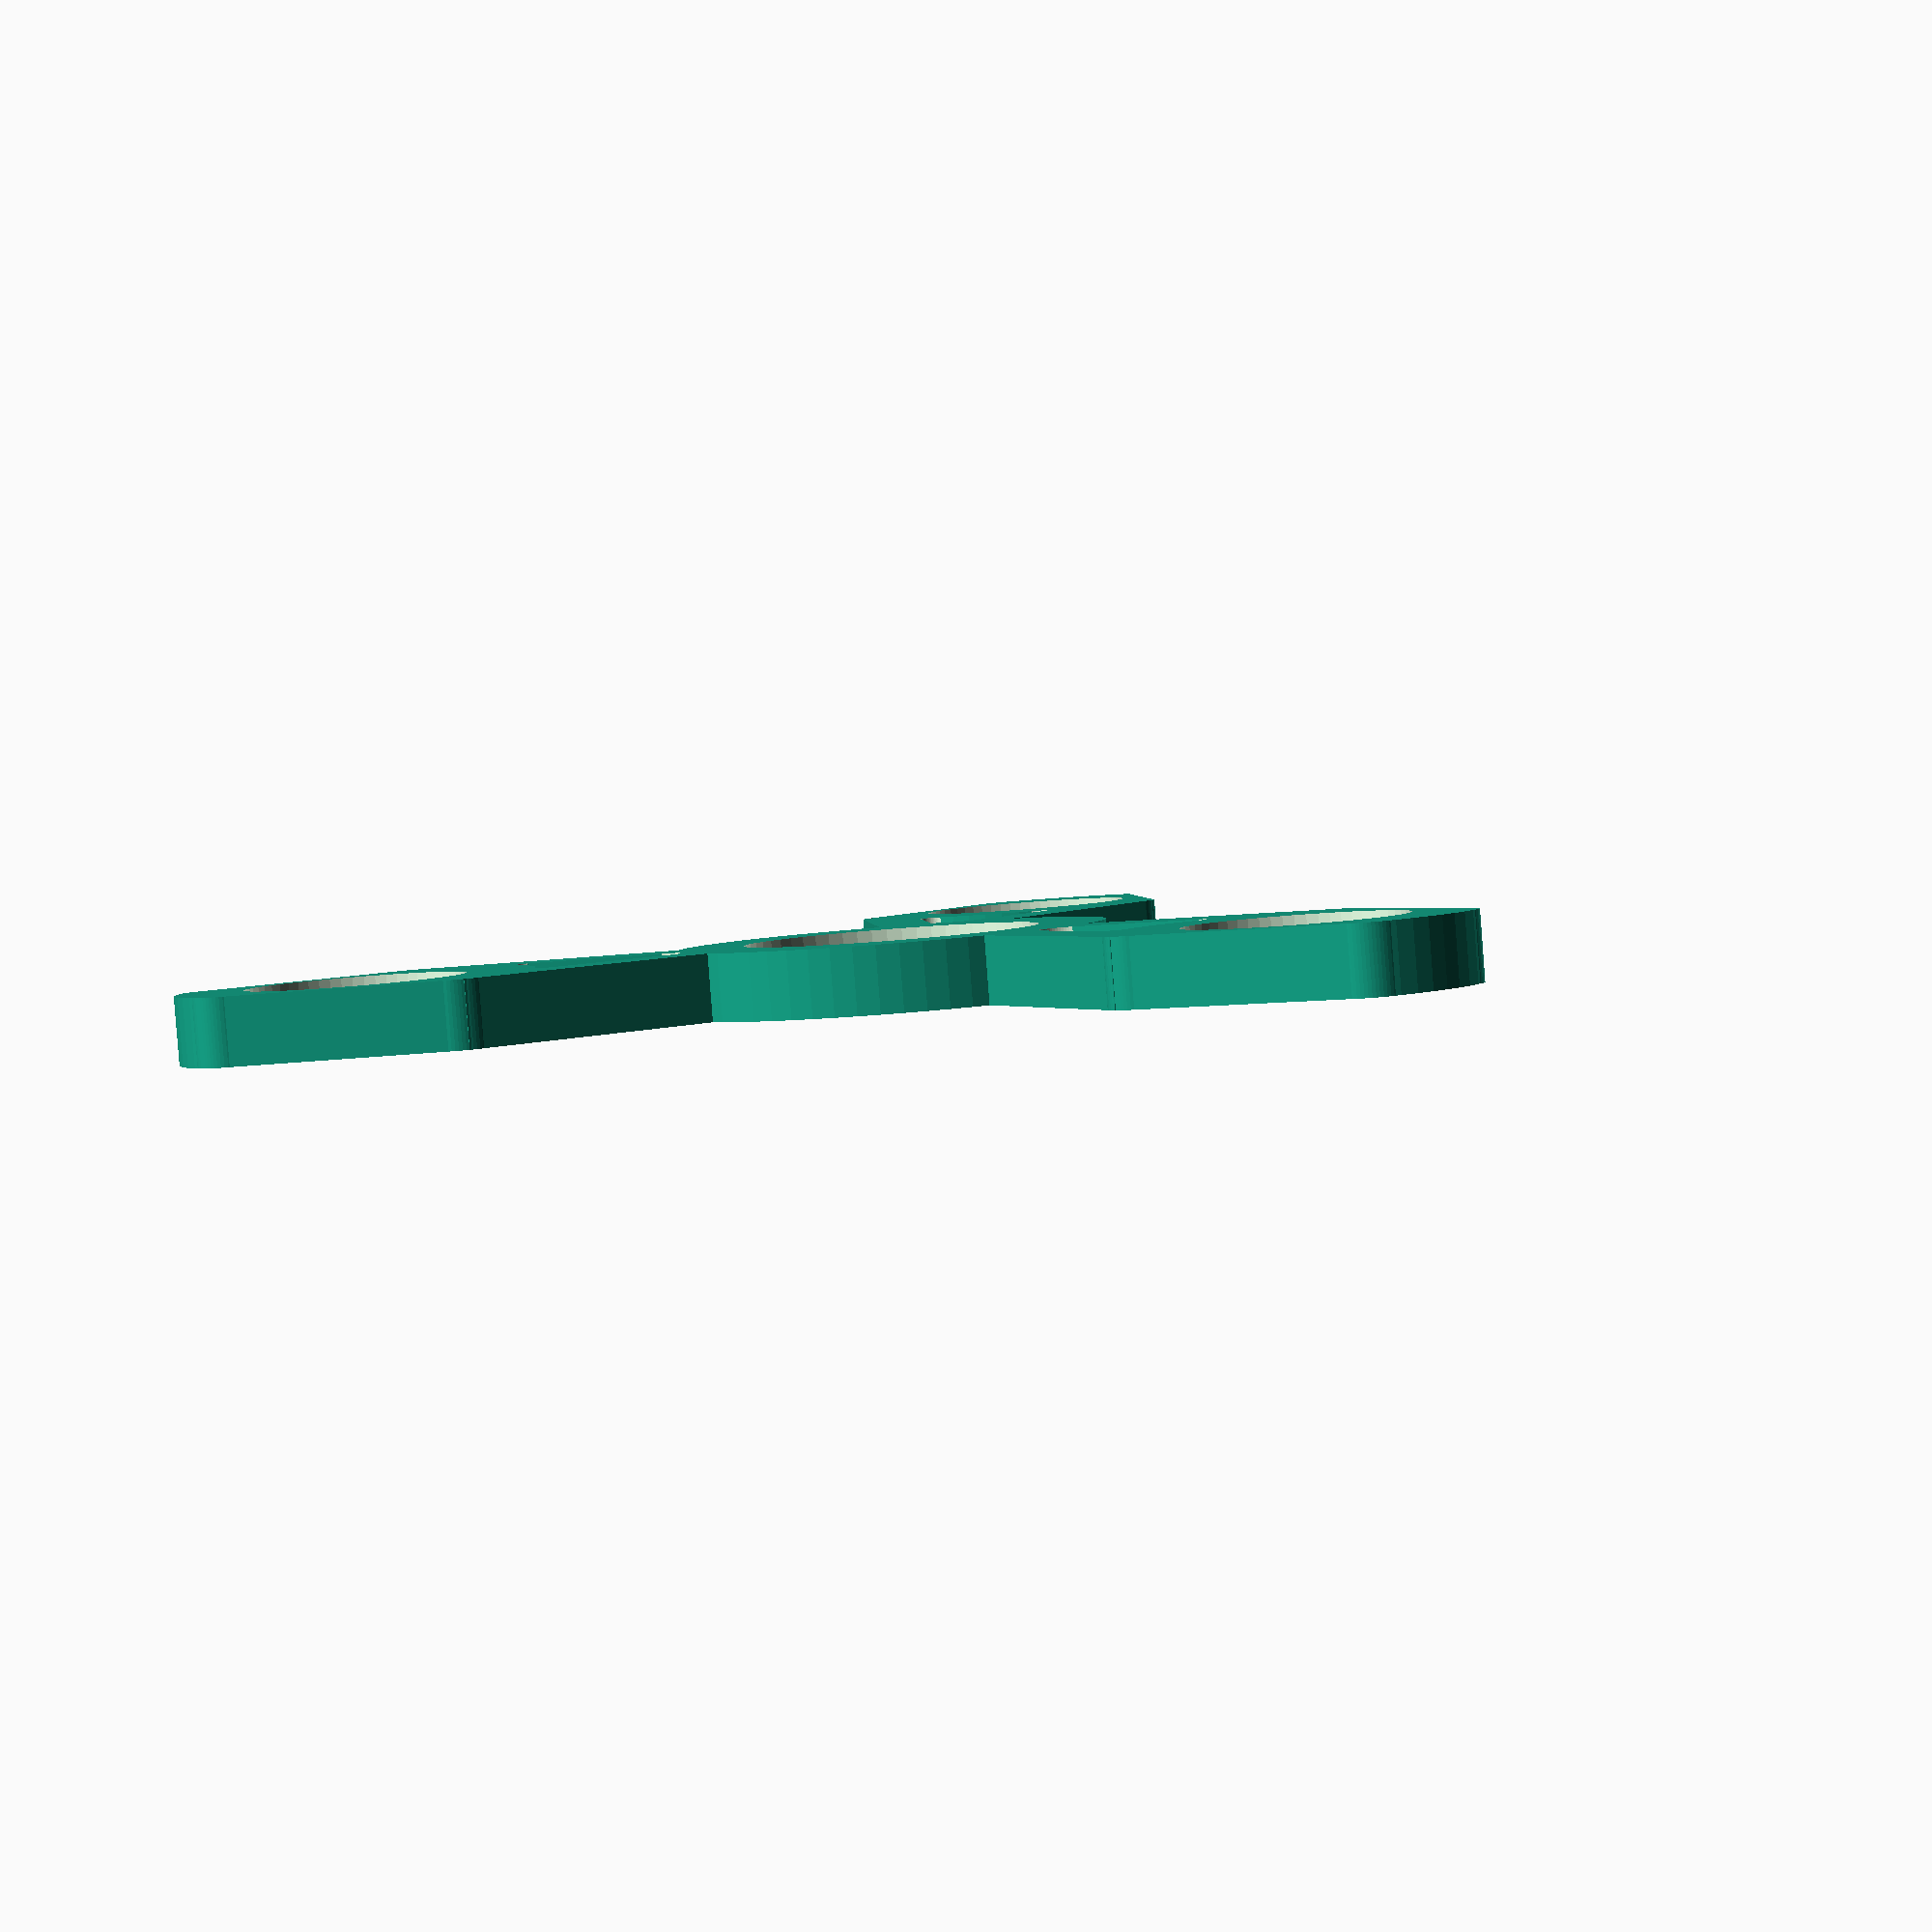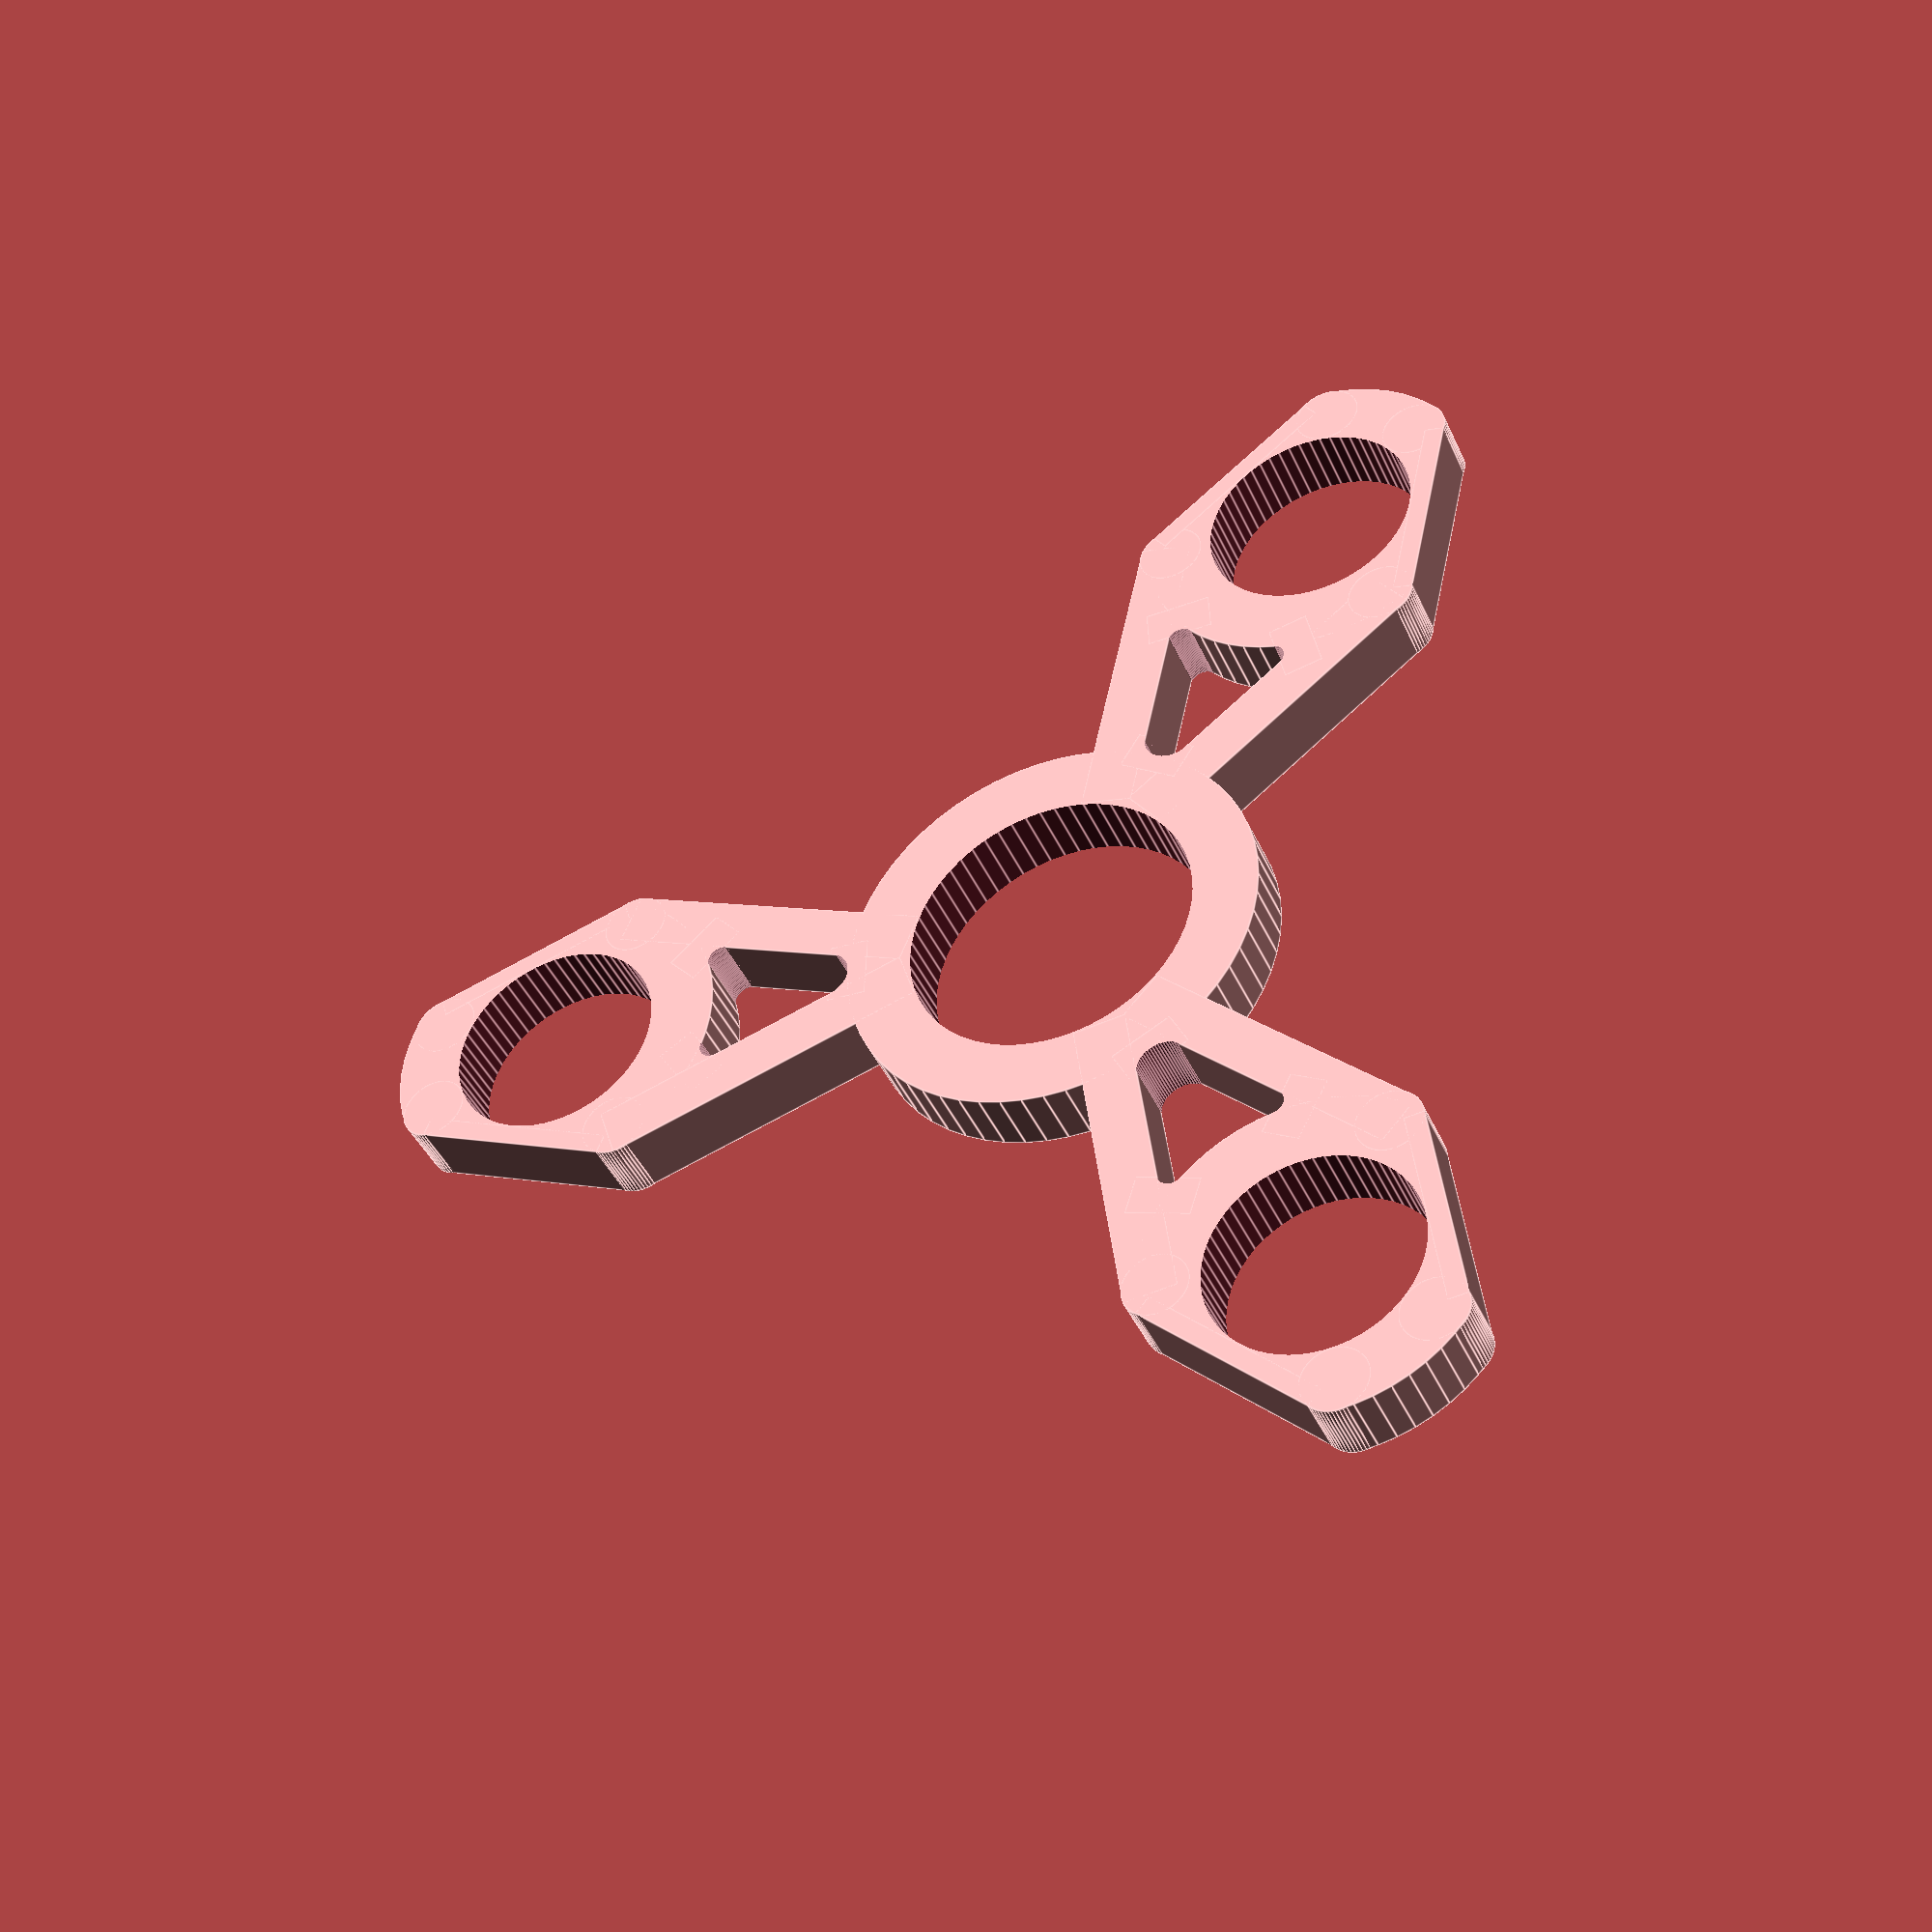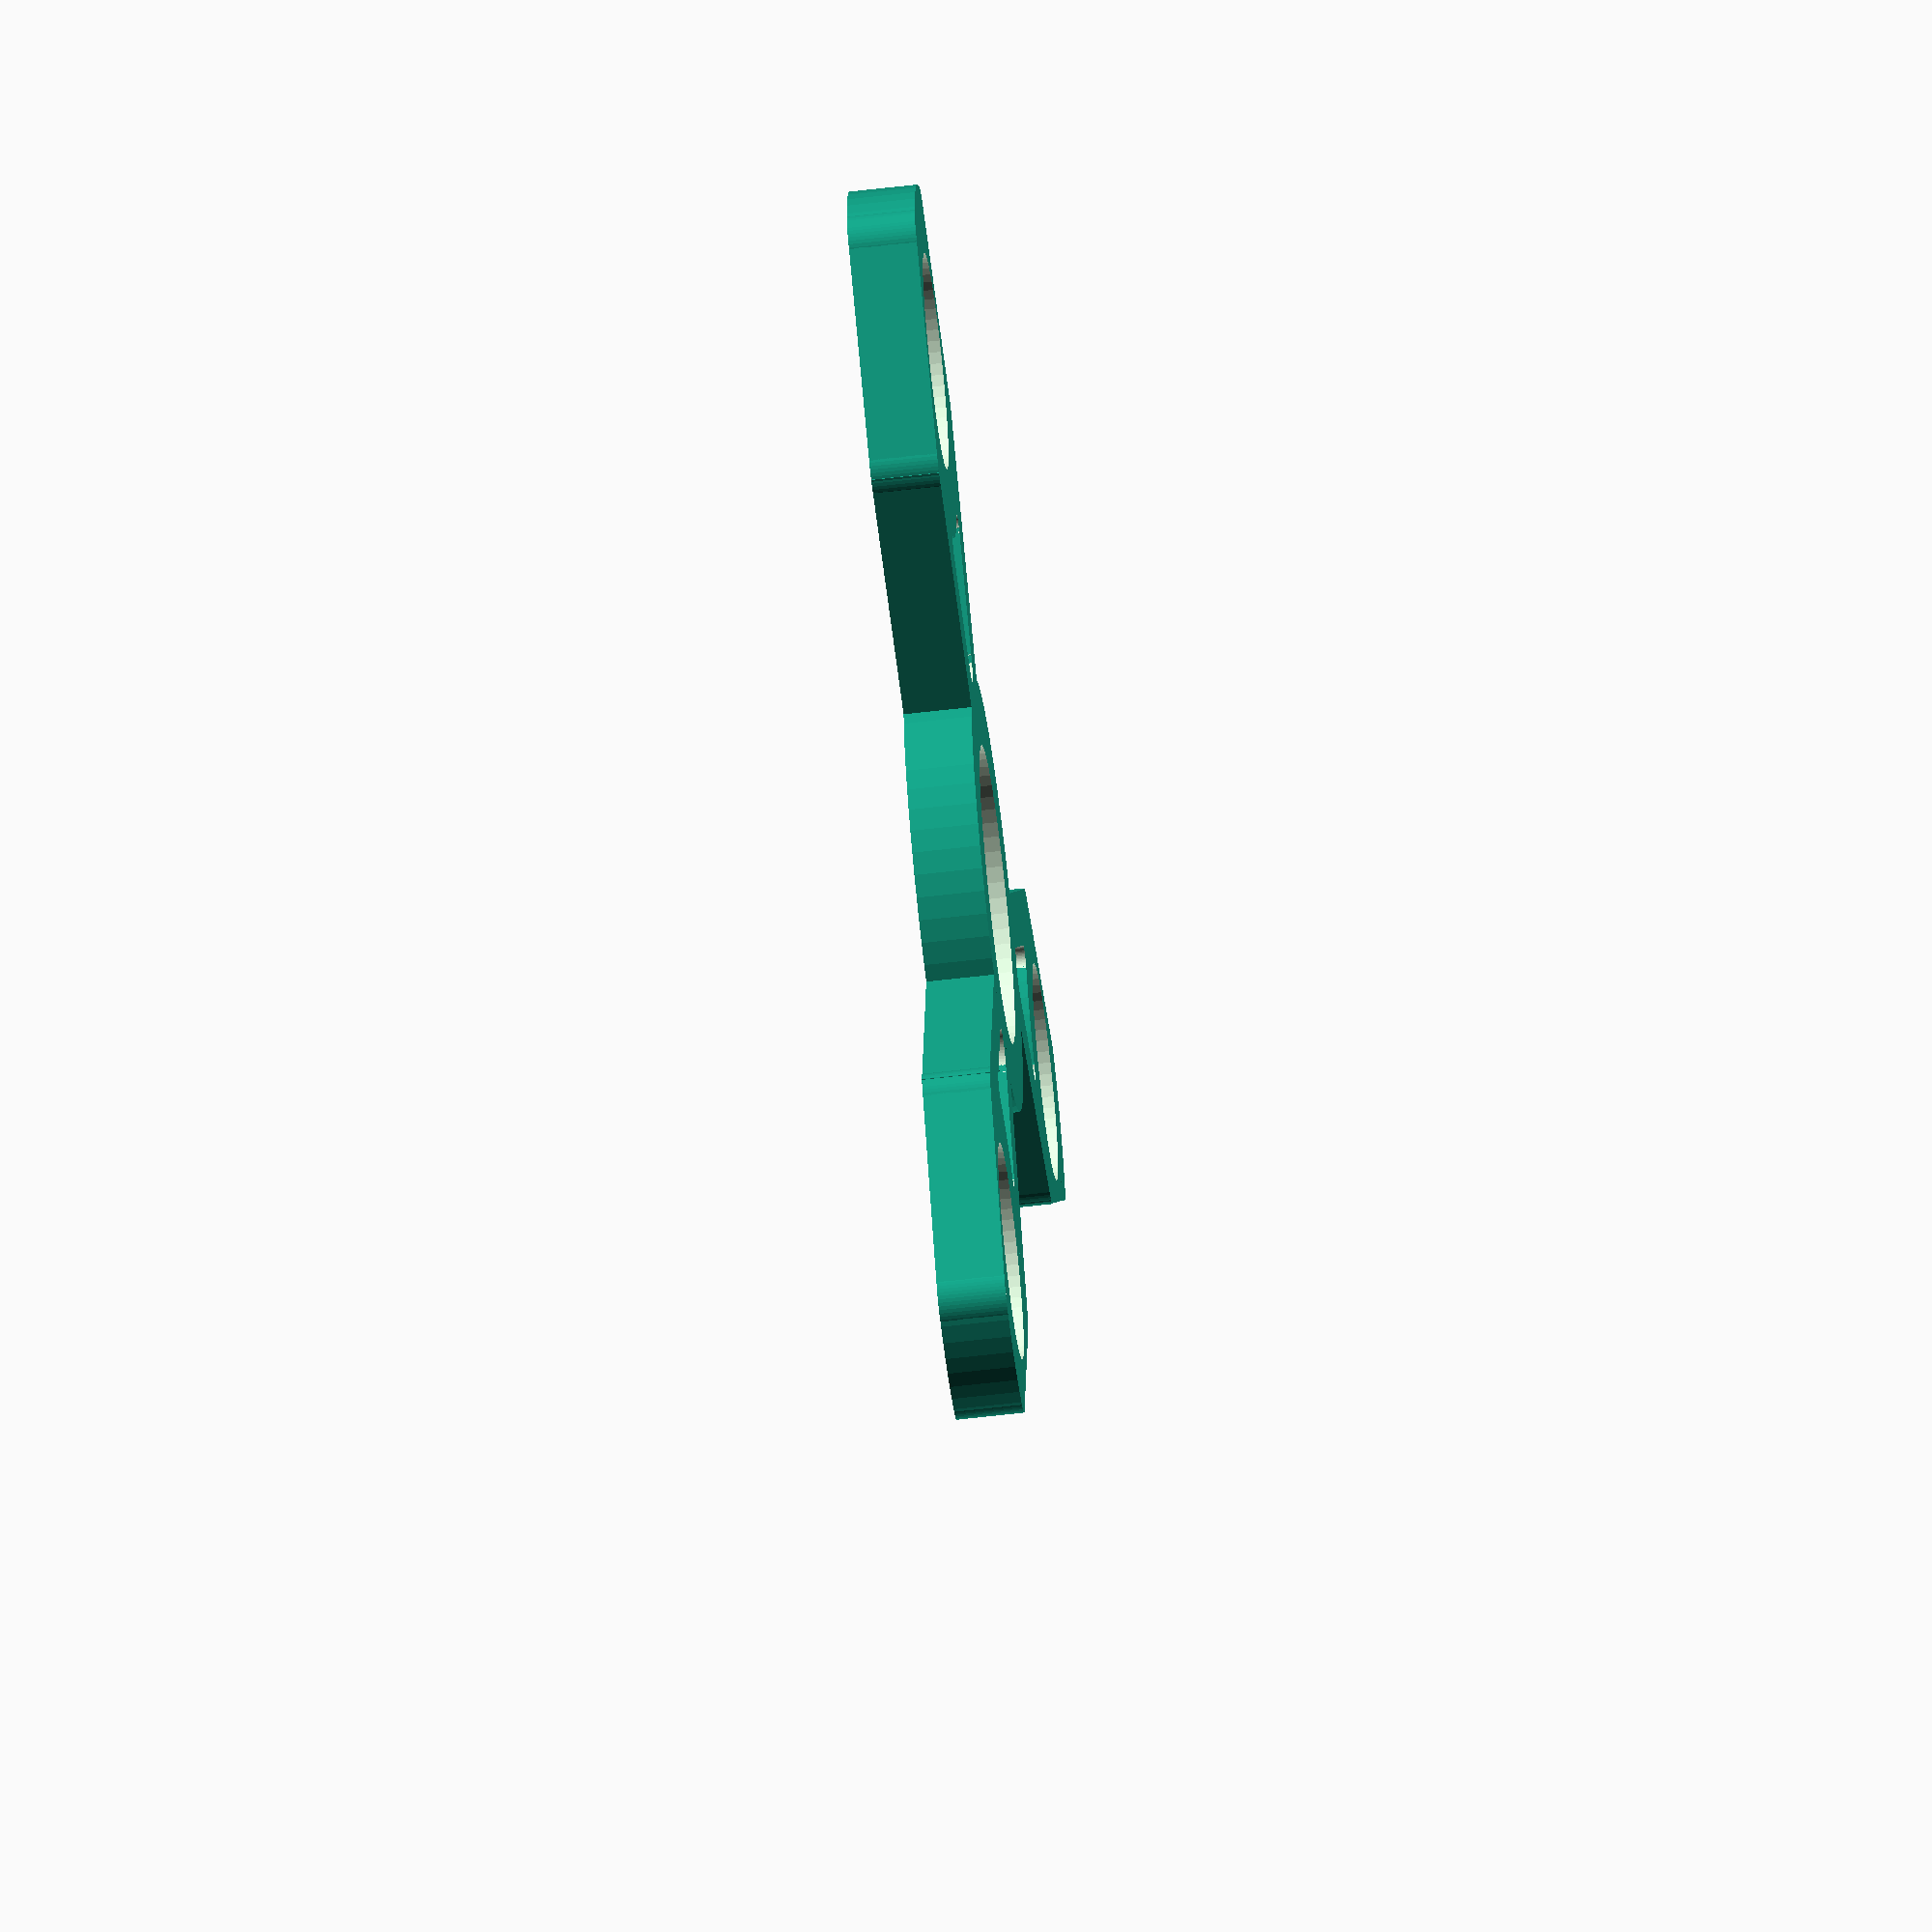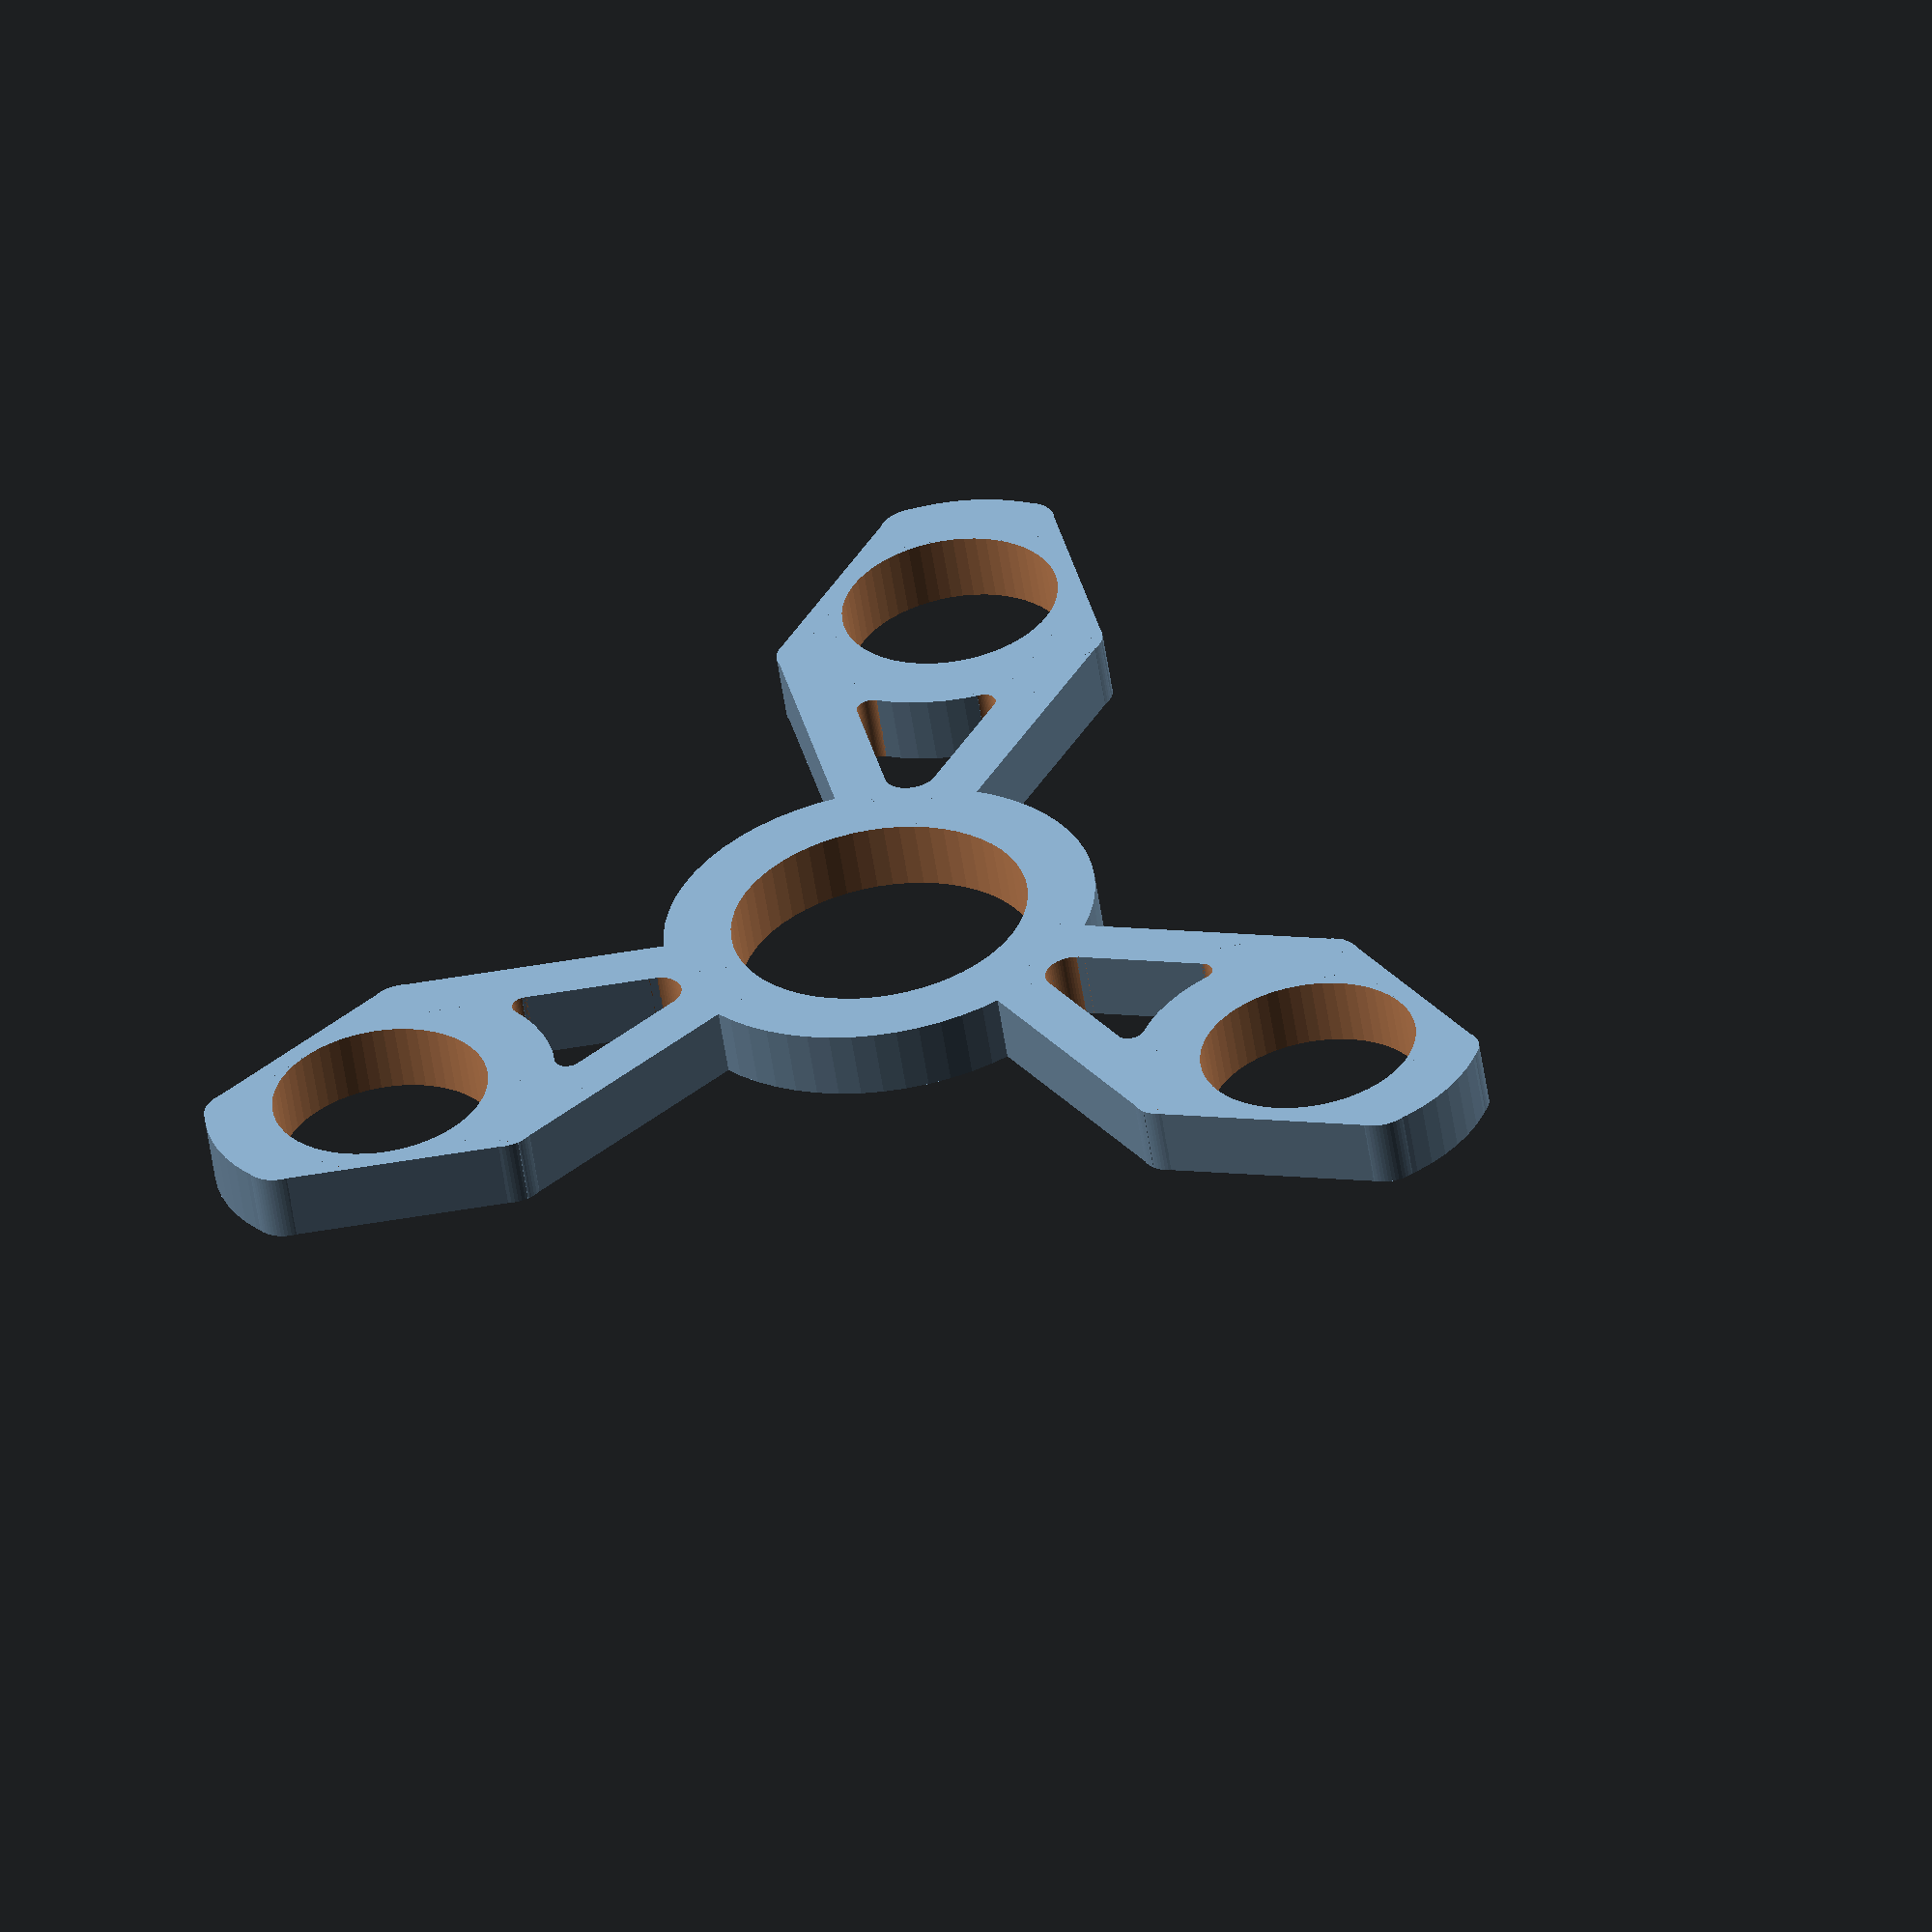
<openscad>
bearingSize = 22;
weightSize = 16;
wallThickness = 5;
depth = 5;

$fn = 60;

difference(){
    cylinder(d=bearingSize + 2 * wallThickness, h=depth, center = true);
    cylinder(d=bearingSize, h=depth + 2, center = true);
}

module wing(){
rotate([0, 0, 0]) translate([40, 0, 0]){
    union(){
        difference(){
            cylinder(d=weightSize + 2 * wallThickness, h=depth, center = true);
            cylinder(d=weightSize, h=depth + 2, center = true);
            
            rotate([0, 0, -20]) translate([3, 14, 0]) cube([30, 10, depth + 2], center = true);
            rotate([0, 0, 20]) translate([3, -14, 0]) cube([30, 10, depth + 2], center = true);
        }
        
        rotate([0, 0, 20]) translate([-14, 11.5, 0]) cube([25, 4, depth], center = true);
        rotate([0, 0, -20]) translate([-14, -11.5, 0]) cube([25, 4, depth], center = true);
        translate([-5.8, 9.65, 0]) cylinder(d=5, h=depth, center = true);
        translate([9.75, 4, 0]) cylinder(d=5, h=depth, center = true);
        rotate([0, 0, -20]) translate([-0.5, 8.8, 0]) cube([16, 1.5, depth], center = true);
        
        rotate([0, 0, 20]) translate([-14, 11.5, 0]) cube([25, 4, depth], center = true);
        rotate([0, 0, -20]) translate([-14, -11.5, 0]) cube([25, 4, depth], center = true);
        translate([-5.8, -9.65, 0]) cylinder(d=5, h=depth, center = true);
        translate([9.75, -4, 0]) cylinder(d=5, h=depth, center = true);
        rotate([0, 0, 20]) translate([-0.5, -8.8, 0]) cube([16, 1.5, depth], center = true);
        
        difference(){
            translate([-24, 0, 0]) cube([3, 5, depth], center = true);
            translate([-22, 0, 0]) cylinder(d=4, h=depth+2, center = true);
        }
        
        translate([-13.39, 4.15, 0]) rotate([0, 0, 20])  {
            difference(){
                rotate([0, 0, 25]) translate([2, 0, 0]) cube([3, 5, depth], center = true);
                cylinder(d=2.05, h=depth+2, center = true);
            }
        }
        
        translate([-13.39, -4.15, 0]) rotate([0, 0, -60])  {
            difference(){
                rotate([0, 0, 25]) translate([2, 0, 0]) cube([3, 5, depth], center = true);
                cylinder(d=2.05, h=depth+2, center = true);
            }
        }
    }
}
}

rotate([0, 0, 0]) wing();
rotate([0, 0, 120]) wing();
rotate([0, 0, 240]) wing();
</openscad>
<views>
elev=267.3 azim=225.2 roll=175.6 proj=p view=solid
elev=220.8 azim=177.4 roll=337.5 proj=p view=edges
elev=61.4 azim=77.8 roll=276.8 proj=o view=wireframe
elev=56.0 azim=37.5 roll=8.5 proj=o view=solid
</views>
